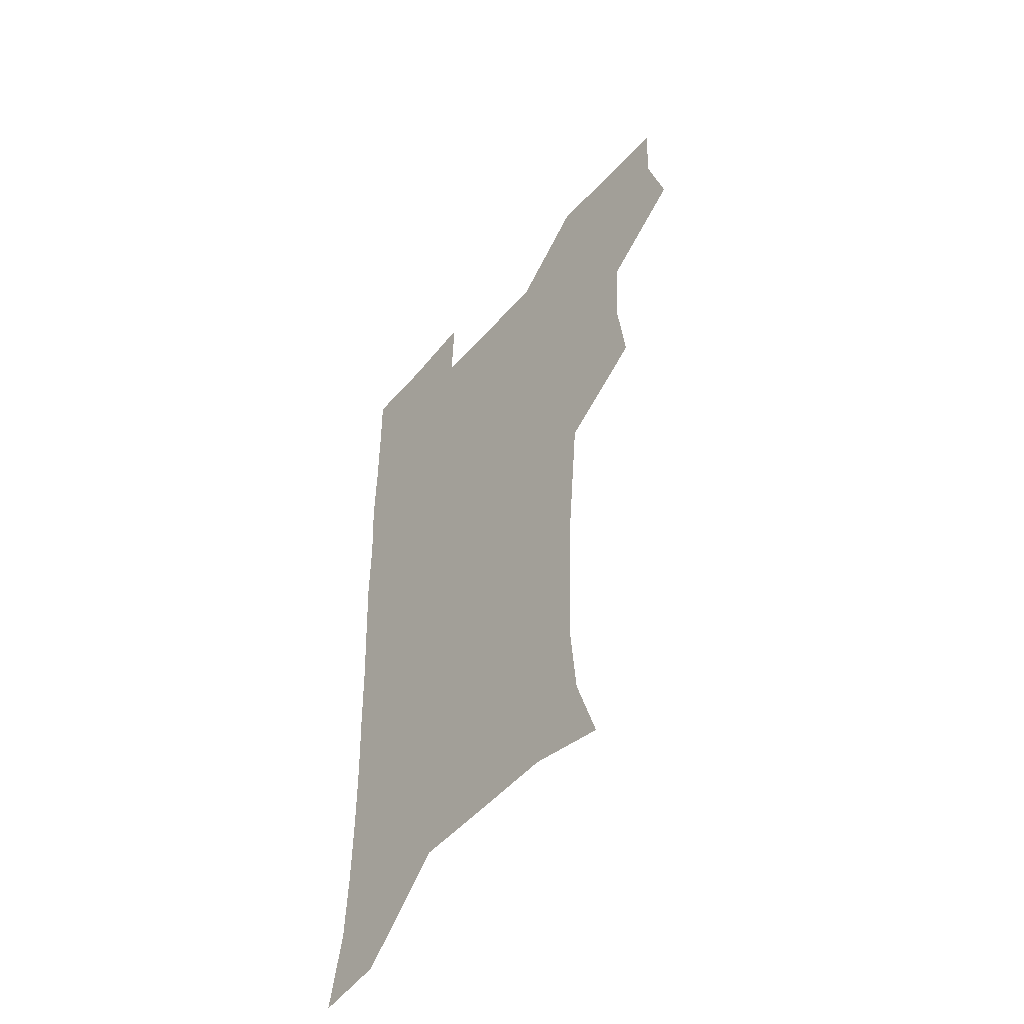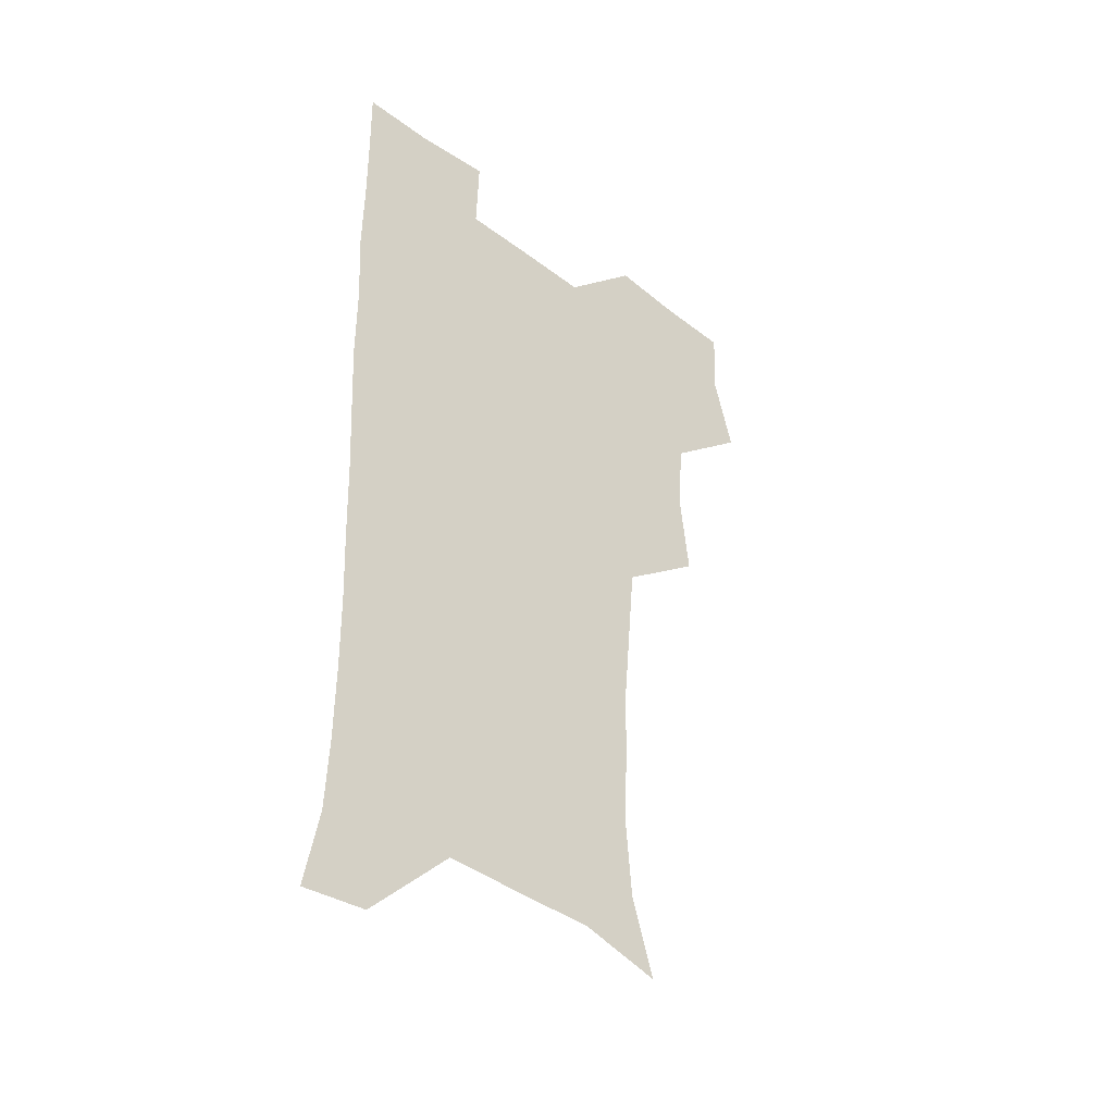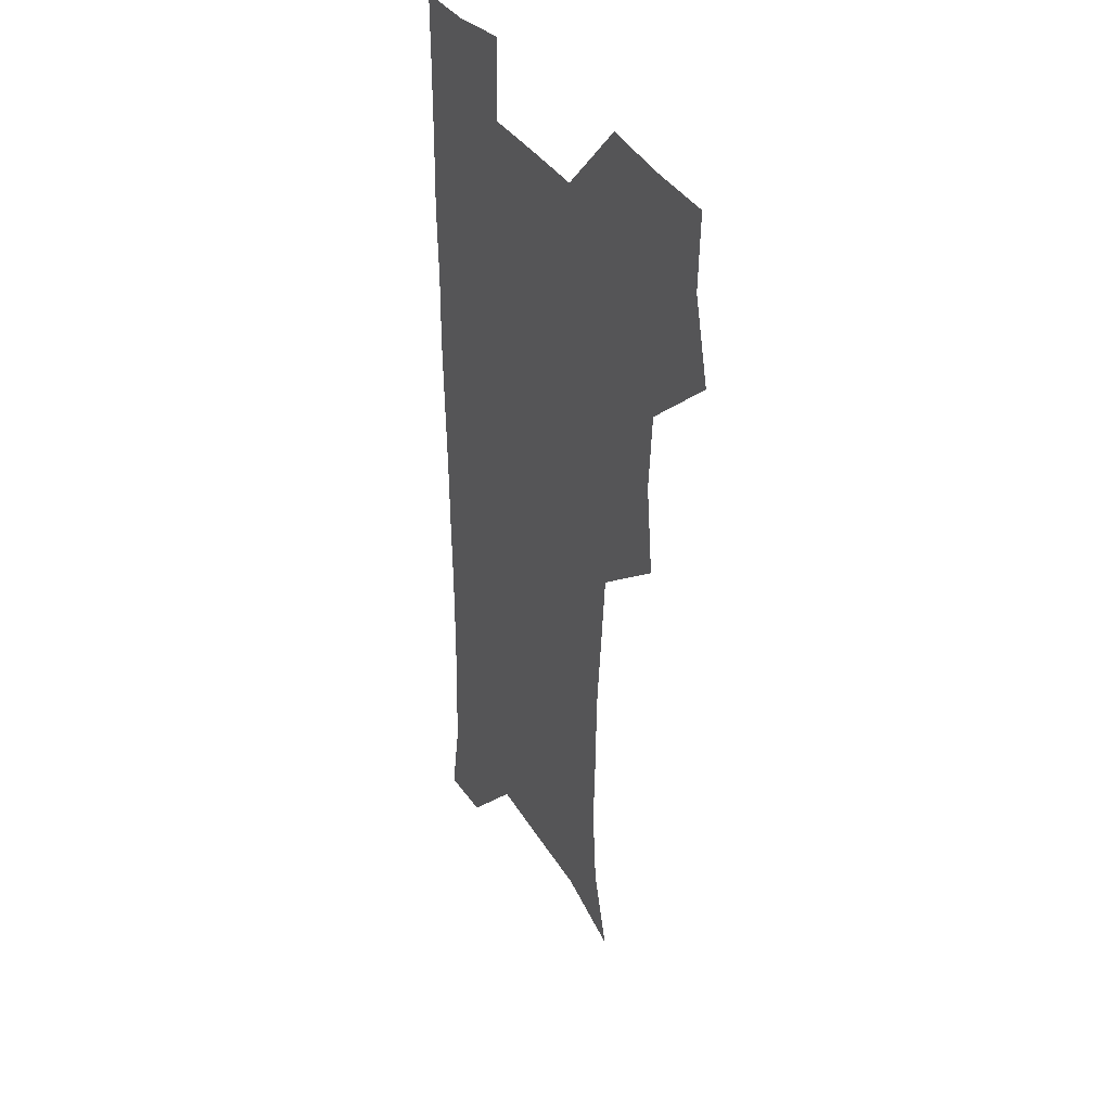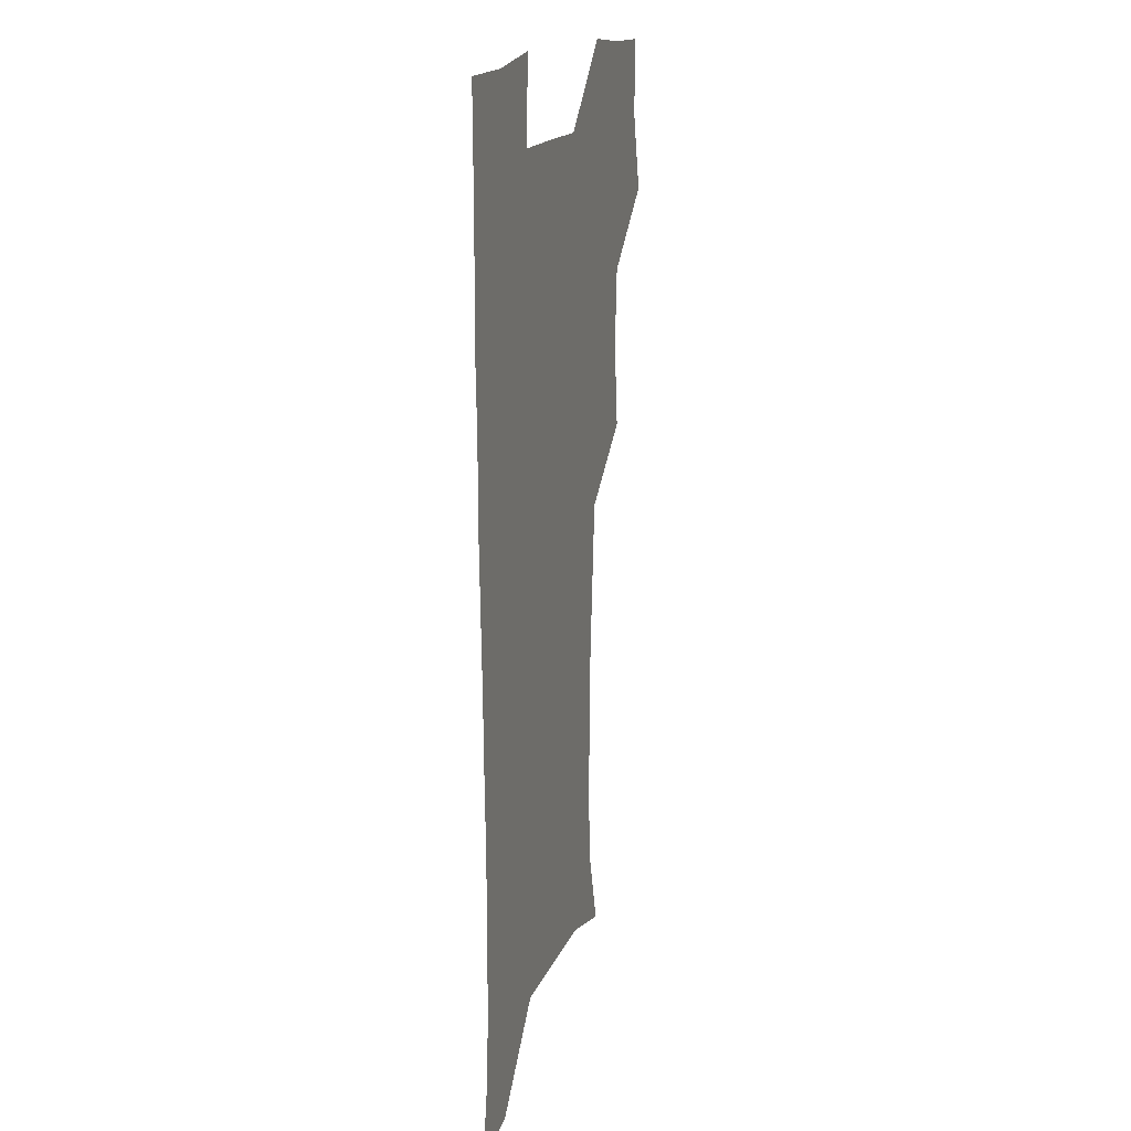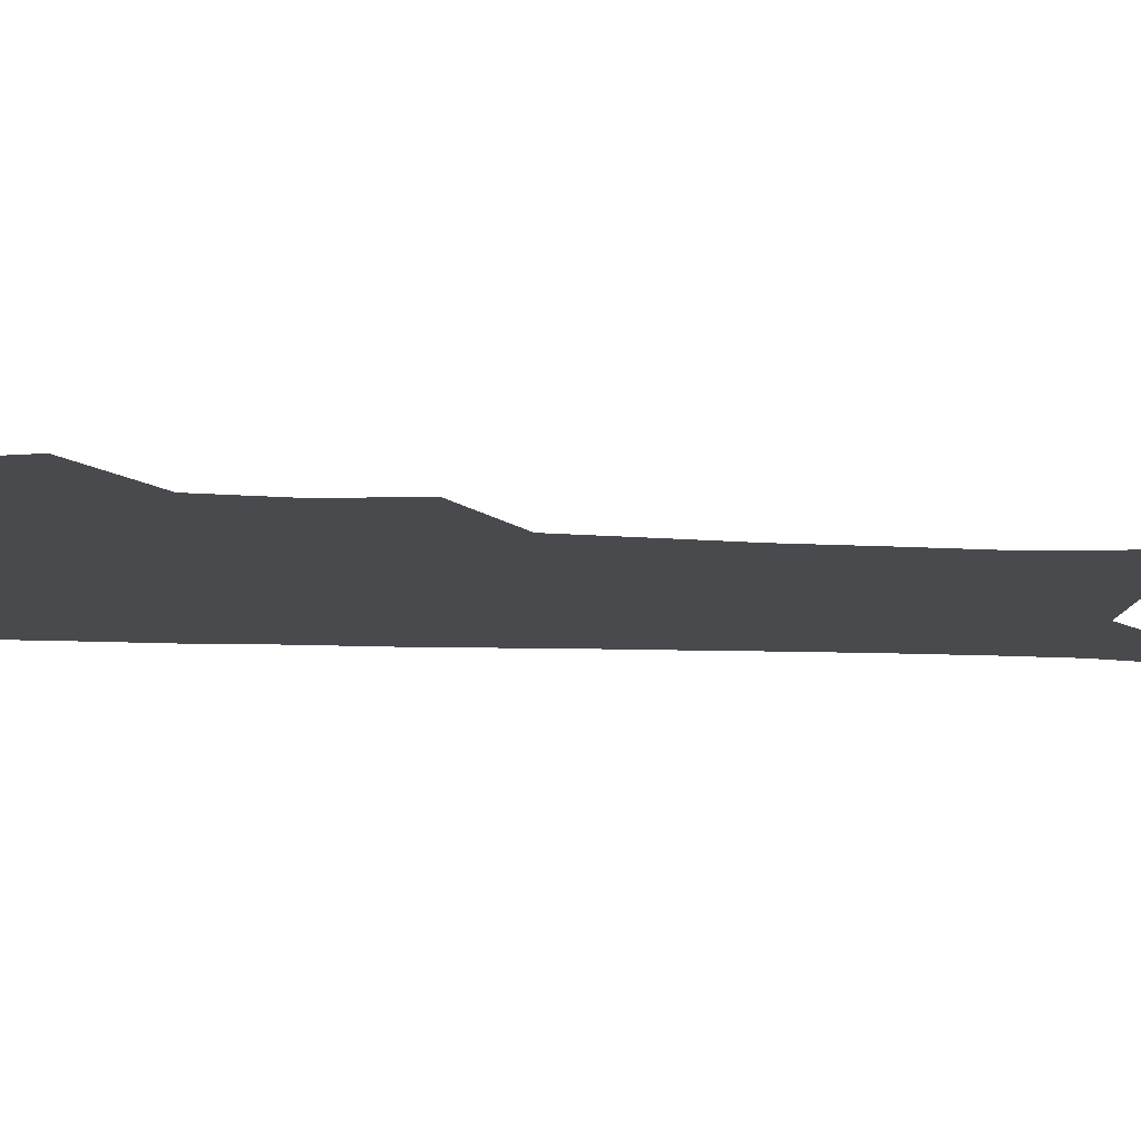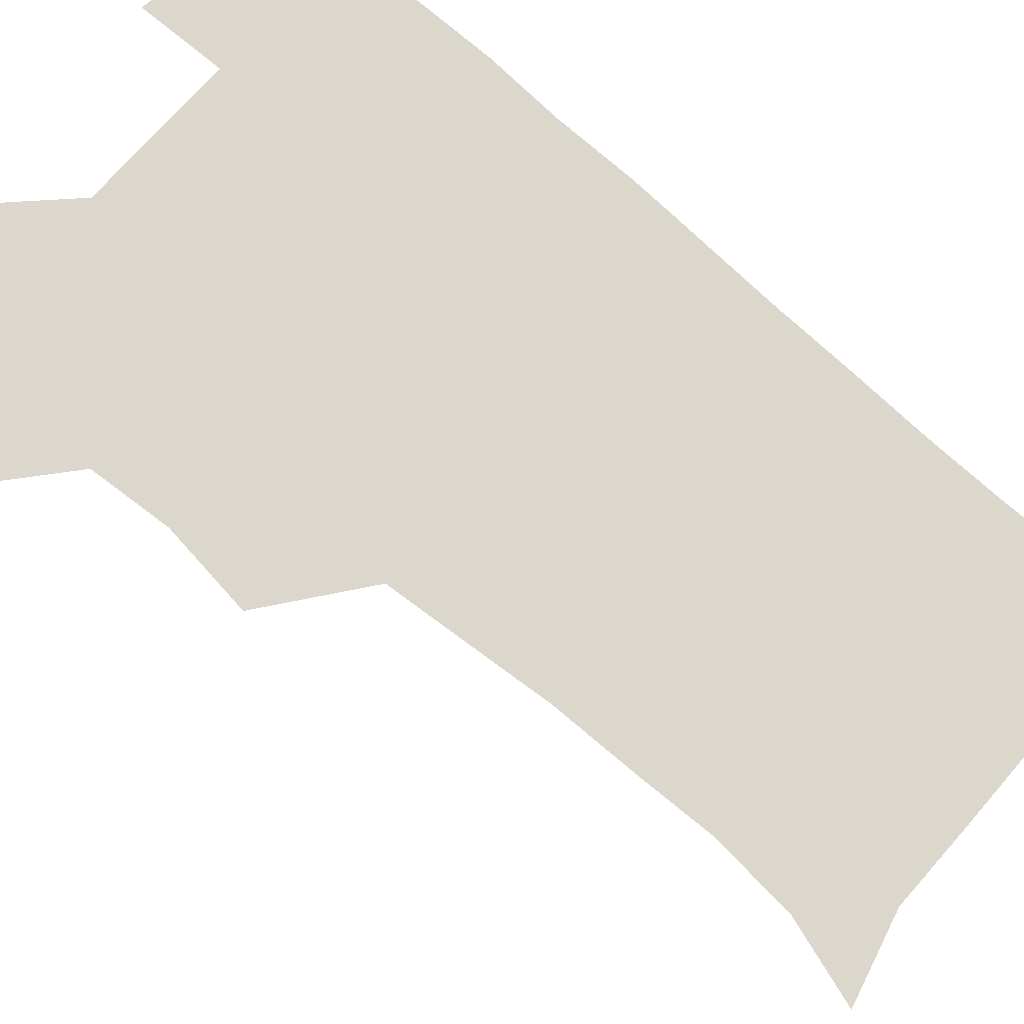
<metadata>
{"format":"obj","ext":"obj","renderer":"f3d","projection":"perspective","resolution":1024,"background":"white","views":[{"elev":-52.2,"azim":-129.8,"up":"+Y"},{"elev":-40.8,"azim":137.5,"up":"+Y"},{"elev":34.7,"azim":-116.9,"up":"+Y"},{"elev":16.8,"azim":106.3,"up":"+Y"},{"elev":-13.1,"azim":-95.5,"up":"+Z"},{"elev":73.3,"azim":-48.3,"up":"+Z"}]}
</metadata>
<code>
v 474.2 507.5 0
v 482.6 539.1 0
v 481.4 568.8 0
v 506.8 413.4 0
v 510.8 447.9 0
v 508.4 478.6 0
v 515.1 511.4 0
v 513.4 539.9 0
v 511.4 569.7 0
v 536.7 201.8 0
v 546.1 232.4 0
v 548.6 263.6 0
v 547.5 293.3 0
v 546.7 325.5 0
v 544 356 0
v 541.3 387.4 0
v 543.4 421.9 0
v 542.7 451.7 0
v 543.6 482.3 0
v 544.1 511.4 0
v 542.7 540.5 0
v 540 572.5 0
v 568.8 210.5 0
v 575 242 0
v 576 272.1 0
v 575.1 301.3 0
v 574.9 333.3 0
v 574.2 364.1 0
v 573.5 394.4 0
v 572.7 423.8 0
v 572.7 453.4 0
v 573.2 482.7 0
v 574.2 511.5 0
v 572.5 540.1 0
v 600.1 210.7 0
v 602.4 243.4 0
v 603 276 0
v 602.8 306.1 0
v 602.4 335.7 0
v 602 365.7 0
v 602 396.6 0
v 602.2 426.3 0
v 602.4 455.1 0
v 602.2 483.1 0
v 602.3 511.8 0
v 601.8 540.5 0
v 632.3 211.3 0
v 630.1 246.4 0
v 629.7 277 0
v 629.6 306.7 0
v 629.5 336.8 0
v 630 364 0
v 629.6 396.8 0
v 630.1 425.5 0
v 630.1 454.9 0
v 630.9 482.7 0
v 631.1 512 0
v 631.2 540.5 0
v 630.1 573.7 0
v 666 176.6 0
v 659.1 210.8 0
v 656.9 243.2 0
v 656.1 274.3 0
v 656.8 303.3 0
v 656.3 334.9 0
v 657.6 363.4 0
v 659.1 392.1 0
v 658.3 423.8 0
v 659.4 452.6 0
v 660 481.9 0
v 659.7 511.8 0
v 660.2 540.5 0
v 661.1 570 0
v 692.3 174.2 0
v 686.4 205.7 0
v 685.1 234.9 0
v 684.7 265.1 0
v 685 295.7 0
v 686.1 326.1 0
v 686.9 357 0
v 688.2 387.3 0
v 689.5 417.6 0
v 689.4 449.4 0
v 690.8 479.3 0
v 690.4 510.3 0
v 690.4 540.3 0
v 690.8 569.8 0
f 6 7 1
f 1 7 2
f 7 8 2
f 2 8 3
f 8 9 3
f 16 17 4
f 4 17 5
f 17 18 5
f 5 18 6
f 18 19 6
f 6 19 7
f 19 20 7
f 7 20 8
f 20 21 8
f 8 21 9
f 21 22 9
f 10 23 11
f 23 24 11
f 11 24 12
f 24 25 12
f 12 25 13
f 25 26 13
f 13 26 14
f 26 27 14
f 14 27 15
f 27 28 15
f 15 28 16
f 28 29 16
f 16 29 17
f 29 30 17
f 17 30 18
f 30 31 18
f 18 31 19
f 31 32 19
f 19 32 20
f 32 33 20
f 20 33 21
f 33 34 21
f 21 34 22
f 23 35 24
f 35 36 24
f 24 36 25
f 36 37 25
f 25 37 26
f 37 38 26
f 26 38 27
f 38 39 27
f 27 39 28
f 39 40 28
f 28 40 29
f 40 41 29
f 29 41 30
f 41 42 30
f 30 42 31
f 42 43 31
f 31 43 32
f 43 44 32
f 32 44 33
f 44 45 33
f 33 45 34
f 45 46 34
f 35 47 36
f 47 48 36
f 36 48 37
f 48 49 37
f 37 49 38
f 49 50 38
f 38 50 39
f 50 51 39
f 39 51 40
f 51 52 40
f 40 52 41
f 52 53 41
f 41 53 42
f 53 54 42
f 42 54 43
f 54 55 43
f 43 55 44
f 55 56 44
f 44 56 45
f 56 57 45
f 45 57 46
f 57 58 46
f 60 61 47
f 47 61 48
f 61 62 48
f 48 62 49
f 62 63 49
f 49 63 50
f 63 64 50
f 50 64 51
f 64 65 51
f 51 65 52
f 65 66 52
f 52 66 53
f 66 67 53
f 53 67 54
f 67 68 54
f 54 68 55
f 68 69 55
f 55 69 56
f 69 70 56
f 56 70 57
f 70 71 57
f 57 71 58
f 71 72 58
f 58 72 59
f 72 73 59
f 60 74 61
f 74 75 61
f 61 75 62
f 75 76 62
f 62 76 63
f 76 77 63
f 63 77 64
f 77 78 64
f 64 78 65
f 78 79 65
f 65 79 66
f 79 80 66
f 66 80 67
f 80 81 67
f 67 81 68
f 81 82 68
f 68 82 69
f 82 83 69
f 69 83 70
f 83 84 70
f 70 84 71
f 84 85 71
f 71 85 72
f 85 86 72
f 72 86 73
f 86 87 73

</code>
